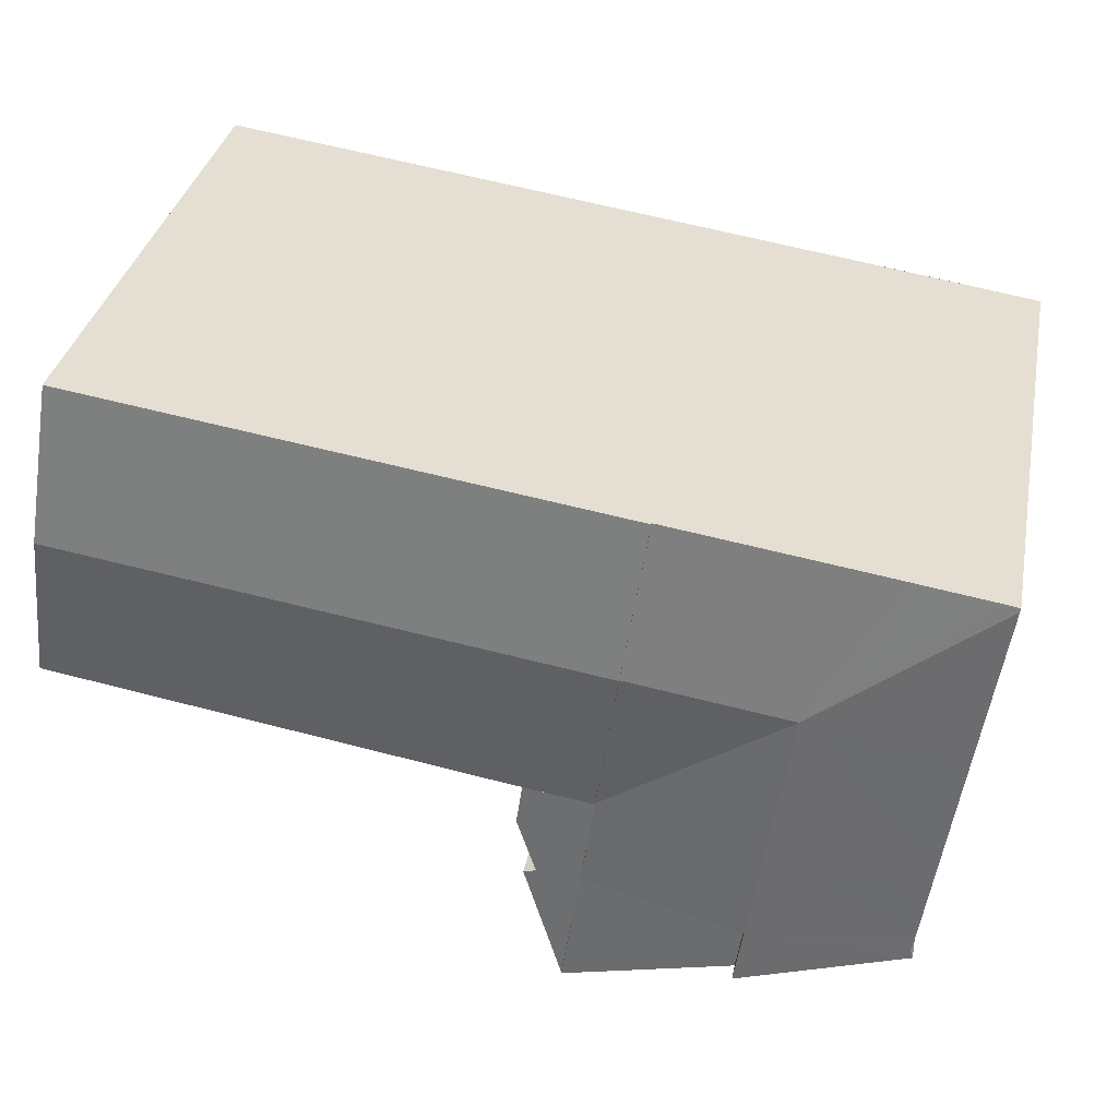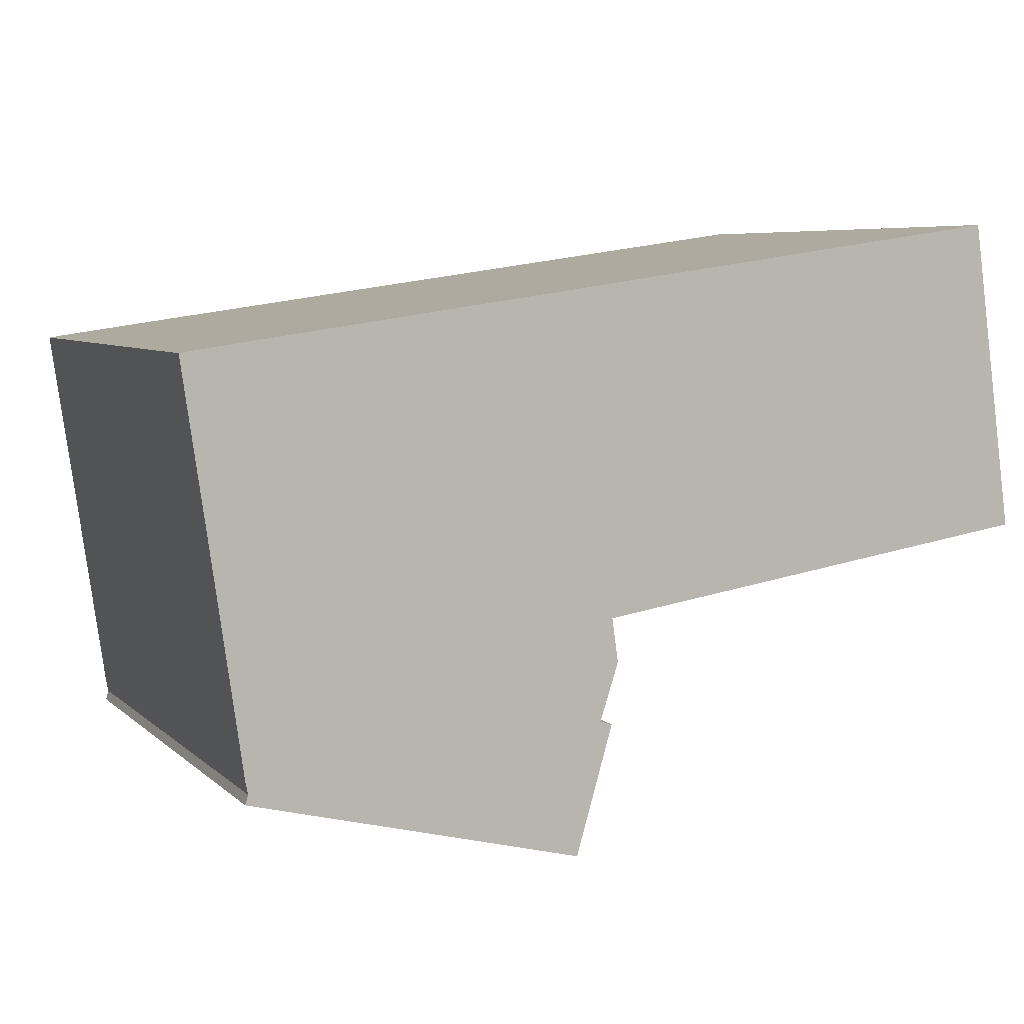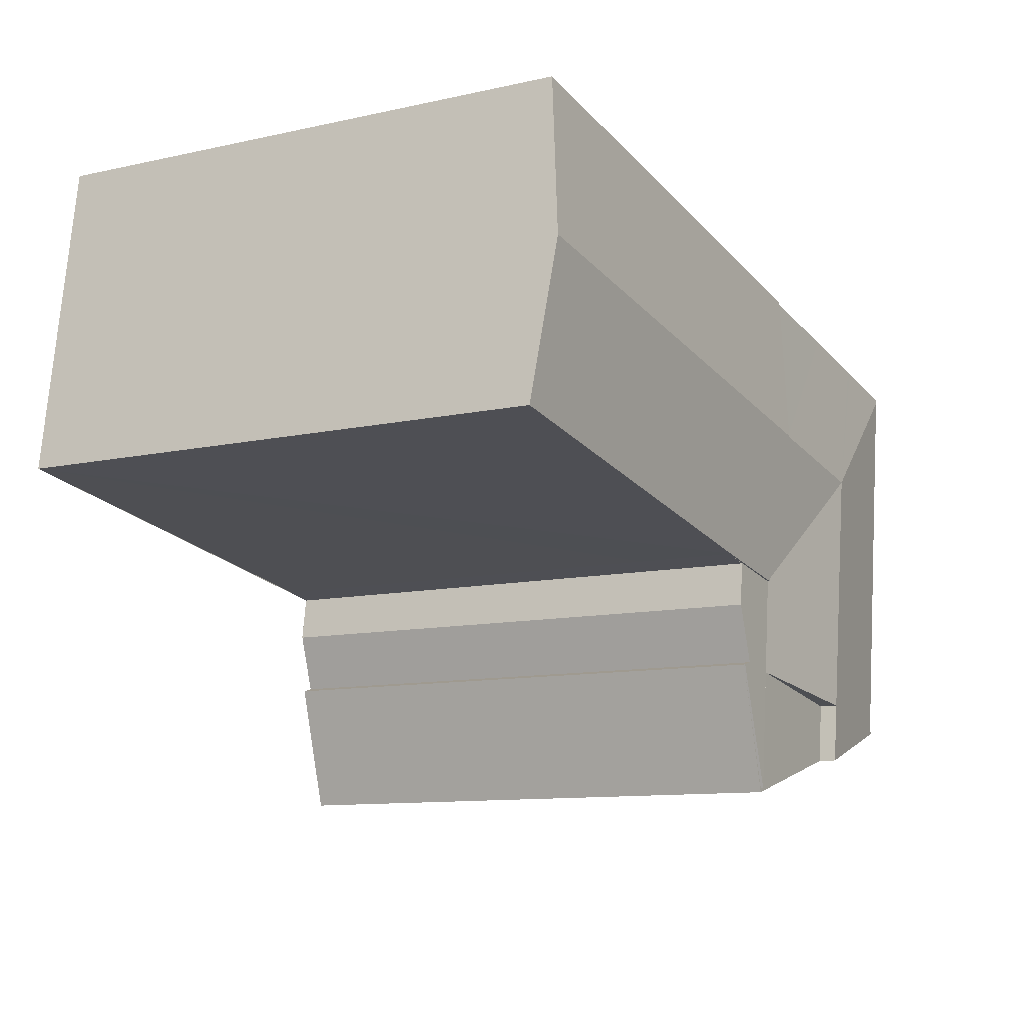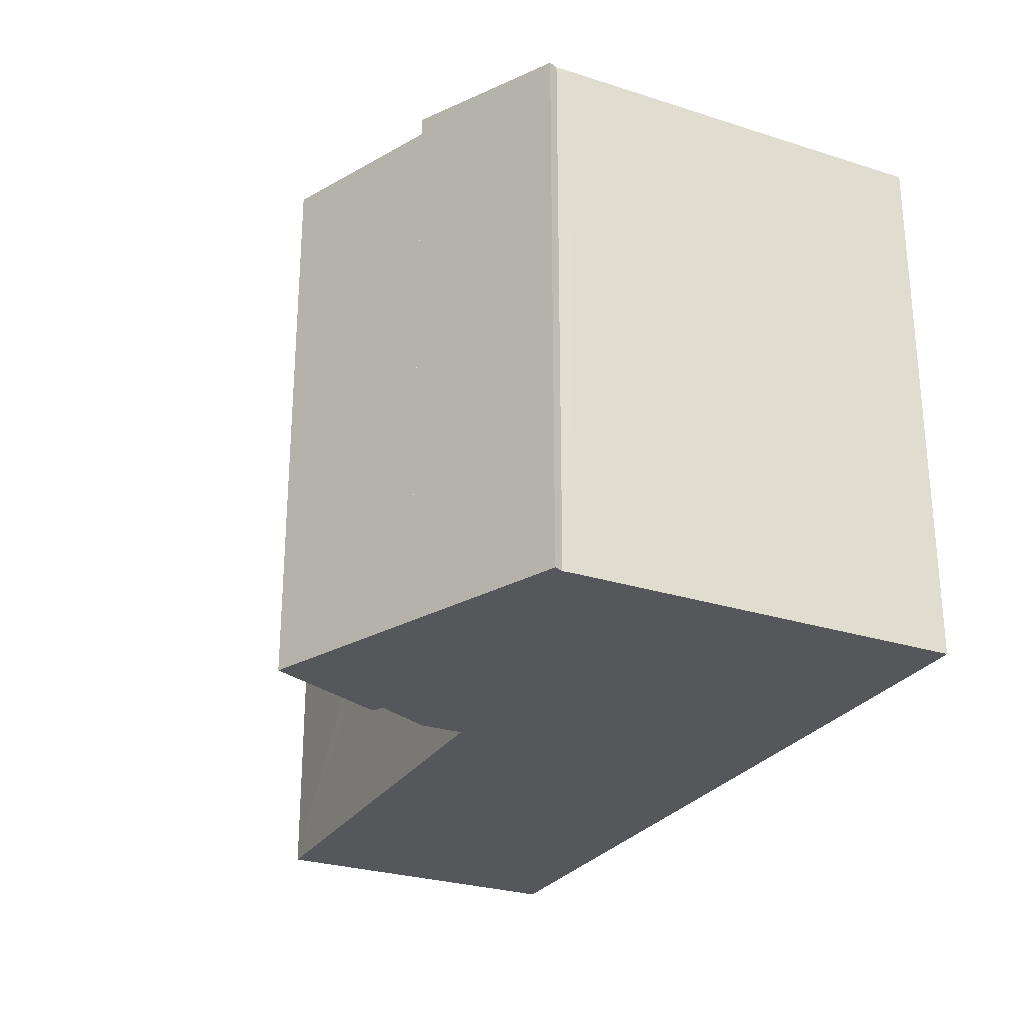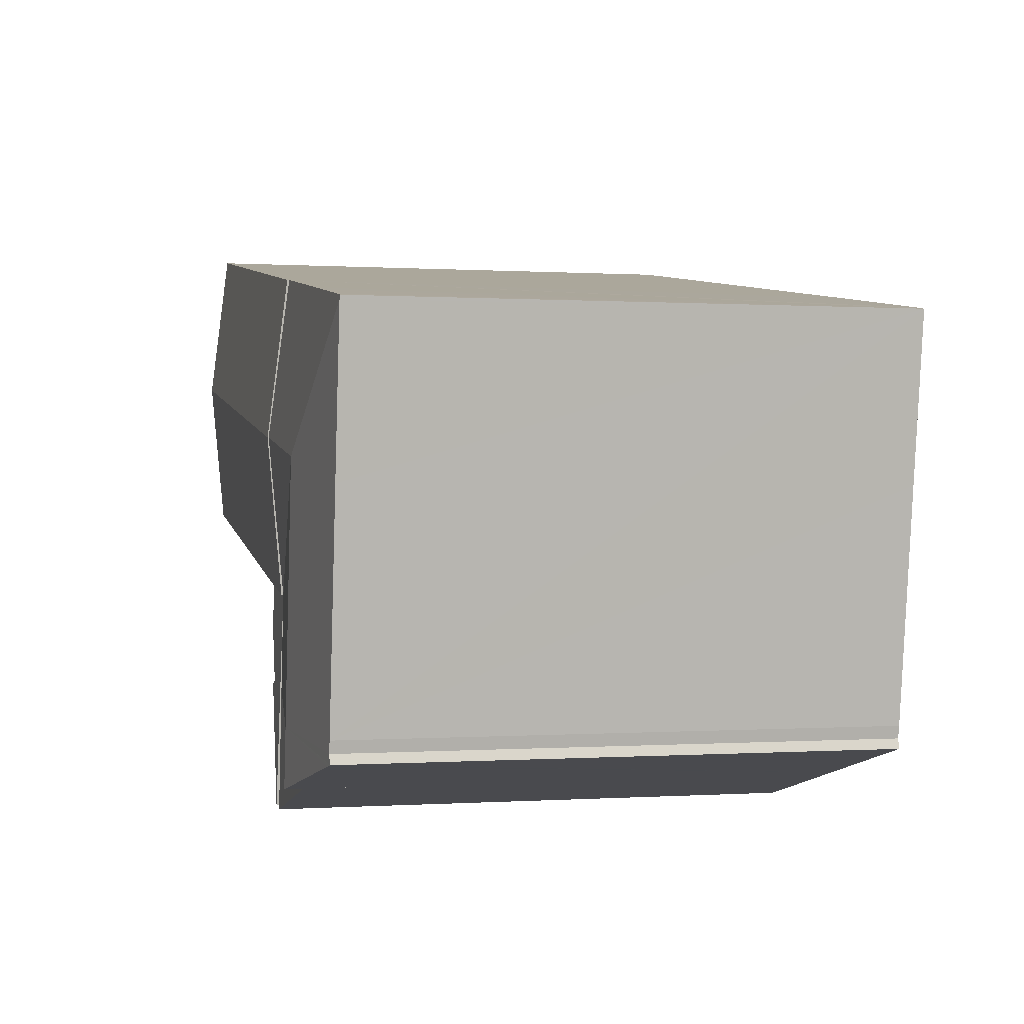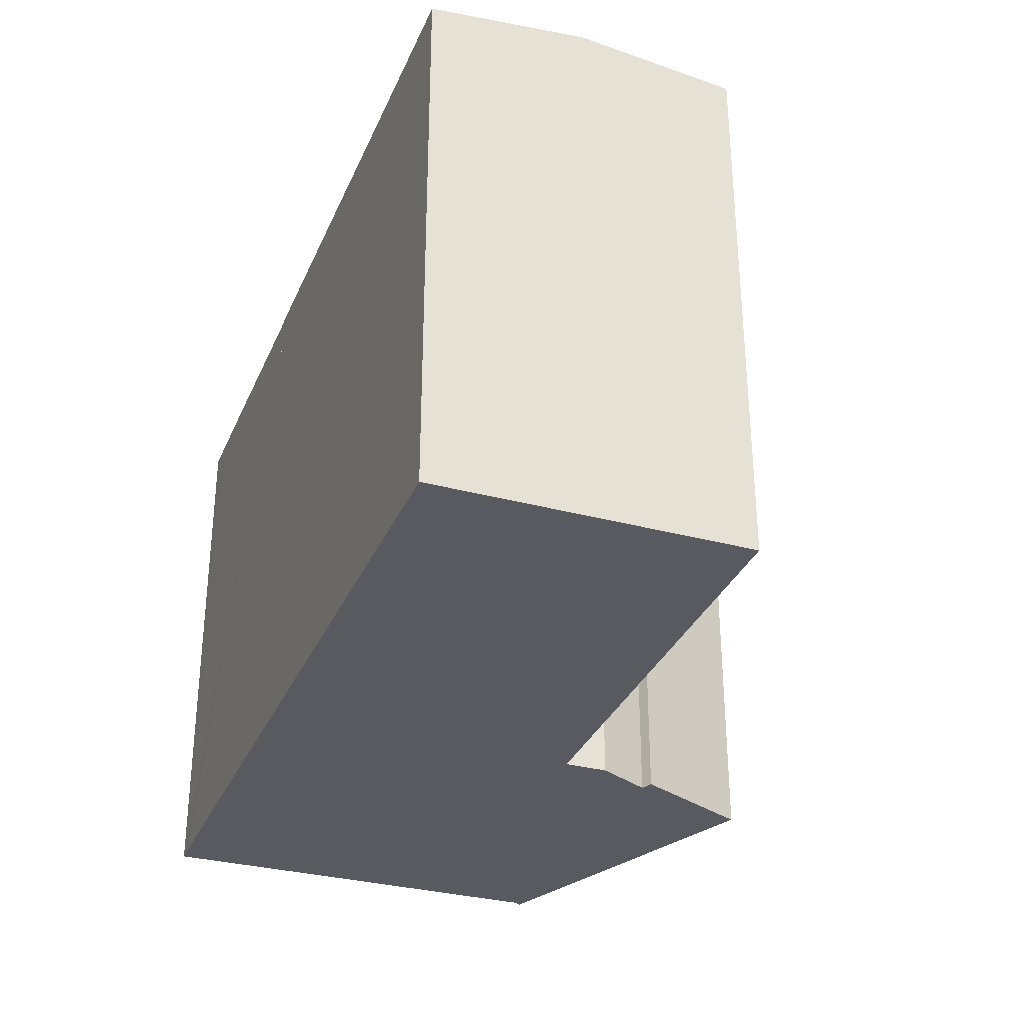
<metadata>
{"format":"obj","ext":"obj","renderer":"f3d","projection":"perspective","resolution":1024,"background":"white","views":[{"elev":34.7,"azim":-168.8,"up":"+Z"},{"elev":6.2,"azim":-23.8,"up":"+Z"},{"elev":-10.7,"azim":119.1,"up":"+Z"},{"elev":-27.0,"azim":-124.6,"up":"+Y"},{"elev":0.1,"azim":-103.9,"up":"+Z"},{"elev":-31.9,"azim":61.3,"up":"+Y"}]}
</metadata>
<code>
v  0 19.61 1.201e-15
v  6.332 20.25 -4.876
v  0.019 19.63 -0.133
v  0.597 19.61 0.094
v  3.246 19.61 0.475
v  3.439 19.61 0.503
v  4.945 19.61 0.719
v  6.942 19.61 1.001
v  12.1 20.25 -4.057
v  11.28 19.61 1.614
v  12.93 19.6 -9.831
v  7.67 20.25 -14.17
v  13.43 19.6 -13.35
v  7.164 20.25 -10.65
v  0.842 19.63 -5.854
v  1.631 19.63 -11.44
v  2.001 19.62 -14.06
v  2.088 19.63 -14.5
v  1.987 19.61 -14.85
v  2.014 19.61 -14.85
v  2.31 19.65 -14.93
v  7.985 20.25 -16.36
v  0 0 0
v  0.842 3.585e-16 -5.854
v  1.631 7.003e-16 -11.44
v  2.001 8.609e-16 -14.06
v  0.019 8.144e-18 -0.133
v  2.088 8.879e-16 -14.5
v  1.987 9.091e-16 -14.85
v  0.597 -5.756e-18 0.094
v  6.942 -6.129e-17 1.001
v  11.28 -9.883e-17 1.614
v  3.246 -2.909e-17 0.475
v  3.439 -3.08e-17 0.503
v  4.945 -4.403e-17 0.719
v  13.43 8.172e-16 -13.35
v  12.1 2.484e-16 -4.057
v  12.93 6.02e-16 -9.831
v  7.67 8.674e-16 -14.17
v  7.985 1.002e-15 -16.36
v  2.31 9.14e-16 -14.93
v  2.014 9.095e-16 -14.85
v  12.1 20.29 -4.057
v  16.59 19.67 -9.311
v  12.93 19.67 -9.831
v  31.29 20.29 -1.329
v  32.07 19.69 -6.948
v  27.74 19.68 3.939
v  11.28 19.68 1.614
v  30.5 19.68 4.329
v  30.5 -2.651e-16 4.329
v  32.07 4.254e-16 -6.948
v  31.29 8.138e-17 -1.329
v  16.59 5.701e-16 -9.311
v  27.74 -2.412e-16 3.939
v  14.06 19.7 -17.73
v  14.96 19.64 -13.15
v  15.41 19.65 -13.27
v  13.43 19.64 -13.35
v  15.41 19.6 -9.491
v  16.59 19.6 -9.311
v  15.63 19.62 -11.07
v  15.41 8.127e-16 -13.27
v  14.96 8.05e-16 -13.15
v  14.06 1.086e-15 -17.73
v  15.63 6.778e-16 -11.07
v  15.41 5.812e-16 -9.491
v  14.07 19.6 -17.89
v  14.06 19.6 -17.73
v  15.41 19.6 -13.27
v  7.985 19.6 -16.36
v  7.67 19.6 -14.17
v  14.07 1.095e-15 -17.89
g defaultobject
f 1 2 3
f 2 1 4
f 2 4 5
f 2 5 6
f 2 6 7
f 2 7 8
f 2 8 9
f 9 8 10
f 2 9 11
f 12 11 13
f 11 12 14
f 11 14 2
f 2 15 3
f 15 2 16
f 16 2 14
f 16 14 17
f 17 14 12
f 17 12 18
f 18 12 19
f 19 12 20
f 20 12 21
f 21 12 22
f 3 23 1
f 23 3 15
f 23 15 16
f 23 16 17
f 23 17 24
f 24 17 25
f 25 17 26
f 23 24 27
f 19 28 18
f 28 19 29
f 28 17 18
f 17 28 26
f 23 4 1
f 4 23 5
f 5 23 6
f 6 23 7
f 7 23 8
f 8 23 10
f 10 23 30
f 10 30 31
f 10 31 32
f 31 30 33
f 31 33 34
f 31 34 35
f 32 9 10
f 9 32 11
f 11 32 13
f 13 32 36
f 36 32 37
f 36 37 38
f 39 22 12
f 22 39 40
f 13 39 12
f 39 13 36
f 40 21 22
f 21 40 20
f 20 40 19
f 19 40 41
f 19 41 42
f 19 42 29
f 42 28 29
f 28 42 41
f 28 41 40
f 28 40 39
f 28 39 26
f 26 39 25
f 25 39 36
f 25 36 24
f 24 36 38
f 24 38 37
f 24 37 27
f 27 37 32
f 27 32 23
f 23 32 30
f 30 32 33
f 33 32 34
f 34 32 31
f 34 31 35
f 43 44 45
f 44 43 46
f 44 46 47
f 48 43 49
f 43 48 46
f 46 48 50
f 51 46 50
f 46 51 47
f 47 51 52
f 52 51 53
f 52 44 47
f 44 52 45
f 45 52 38
f 38 52 54
f 38 43 45
f 43 38 49
f 49 38 32
f 32 38 37
f 48 51 50
f 51 48 49
f 51 49 55
f 55 49 32
f 54 37 38
f 37 54 52
f 37 52 32
f 32 52 55
f 55 52 53
f 55 53 51
f 56 57 58
f 57 56 59
f 60 11 61
f 11 60 62
f 11 62 59
f 59 62 57
f 57 63 58
f 63 57 64
f 38 61 11
f 61 38 54
f 58 65 56
f 65 58 63
f 62 64 57
f 64 62 66
f 60 66 62
f 66 60 67
f 65 59 56
f 59 65 11
f 11 65 38
f 38 65 36
f 54 60 61
f 60 54 67
f 36 67 38
f 67 36 66
f 66 36 64
f 64 36 65
f 64 65 63
f 54 38 67
f 68 69 70
f 13 71 72
f 71 13 68
f 68 13 69
f 36 69 13
f 69 36 65
f 63 68 70
f 68 63 73
f 65 70 69
f 70 65 63
f 40 72 71
f 72 40 39
f 73 71 68
f 71 73 40
f 39 13 72
f 13 39 36
f 63 65 73
f 65 40 73
f 40 65 36
f 40 36 39

</code>
